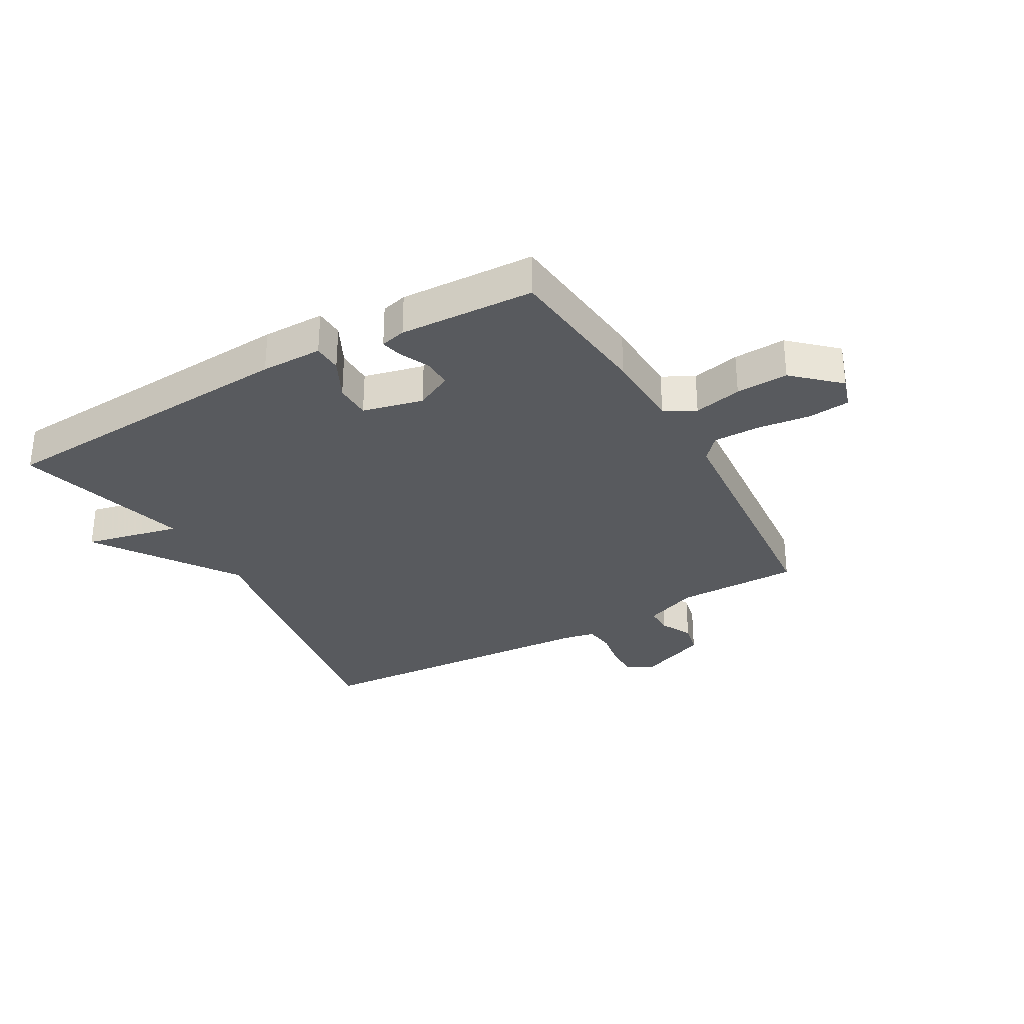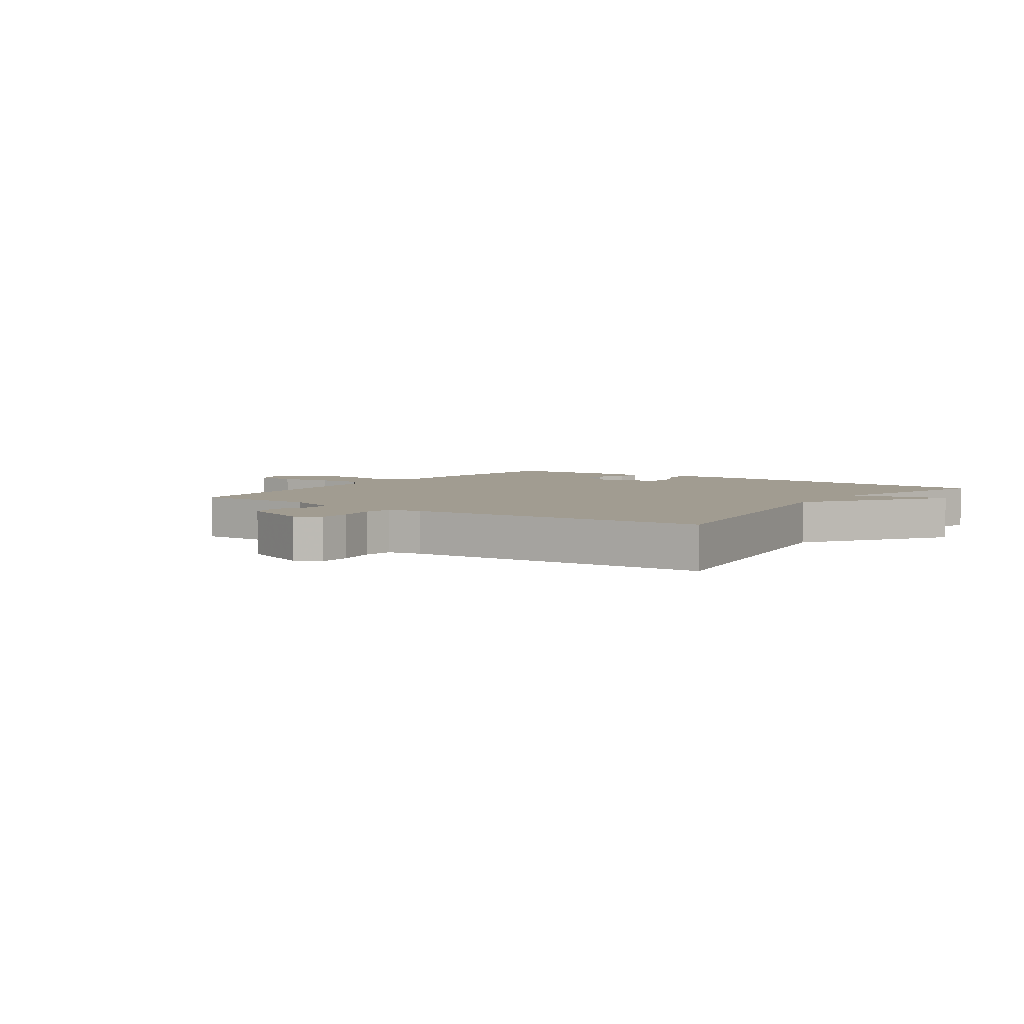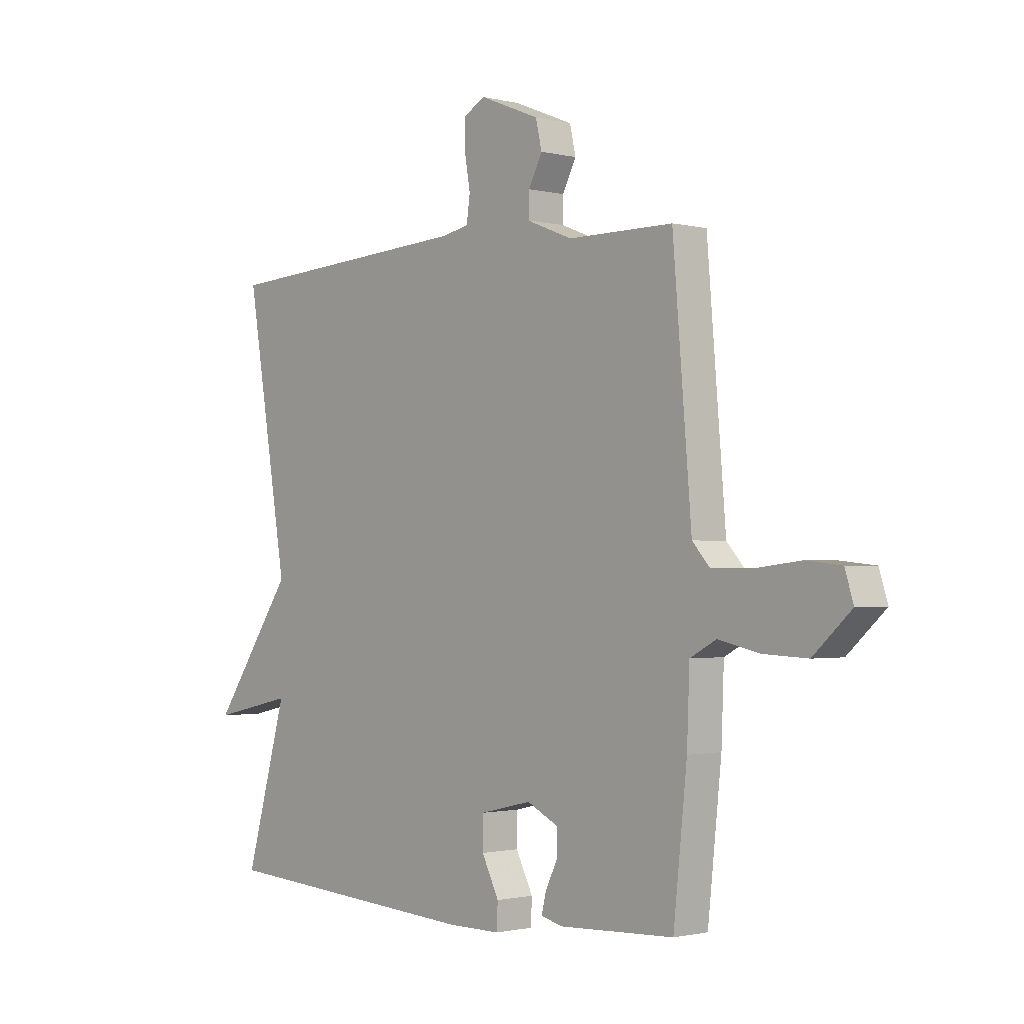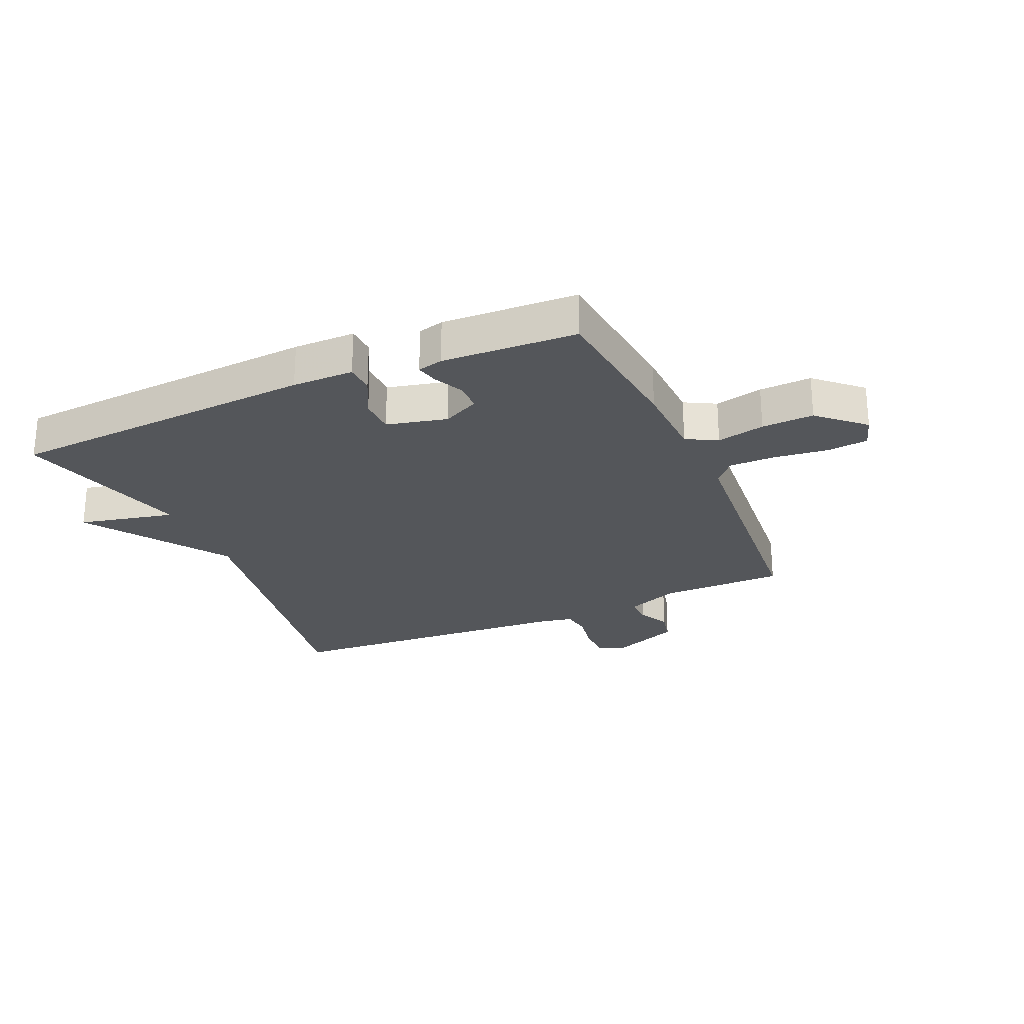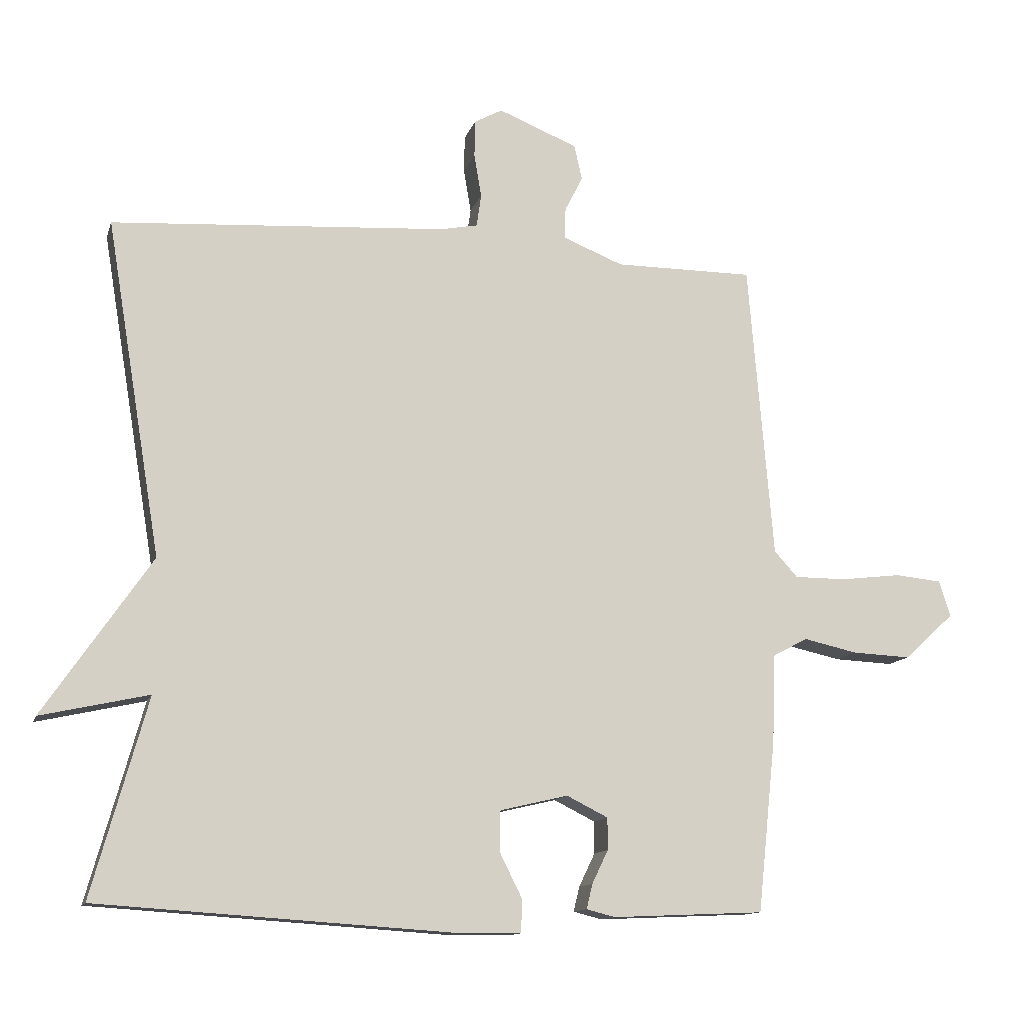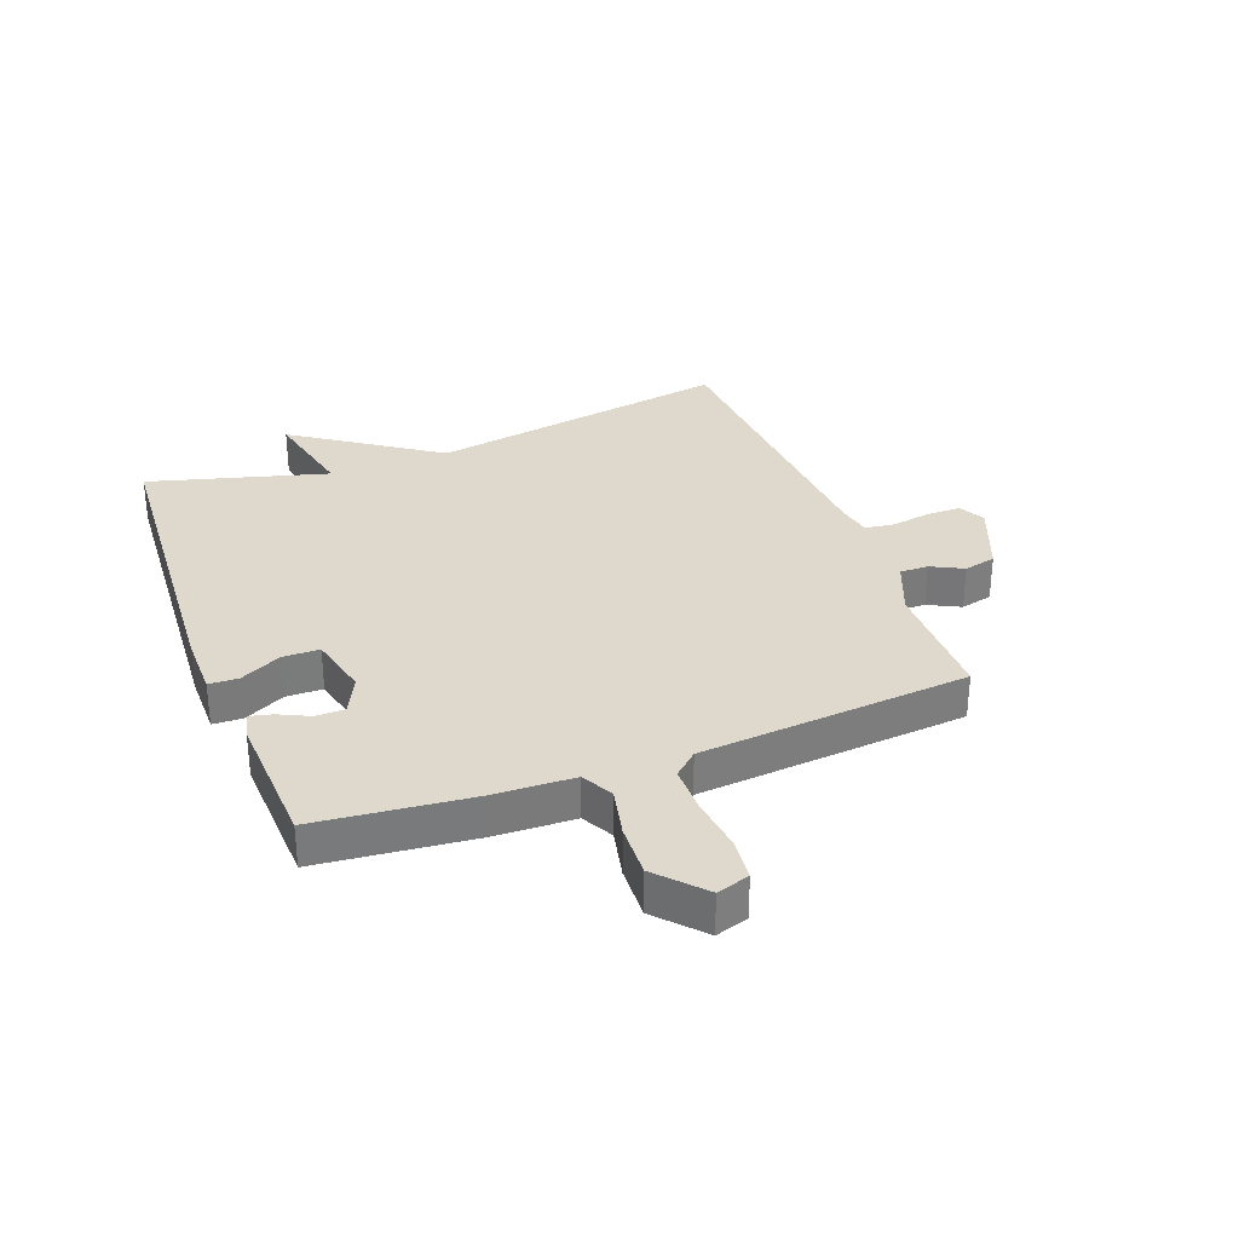
<metadata>
{"format":"obj","ext":"obj","renderer":"f3d","projection":"perspective","resolution":1024,"background":"white","views":[{"elev":-31.1,"azim":-150.5,"up":"+Y"},{"elev":4.5,"azim":35.2,"up":"+Y"},{"elev":-1.3,"azim":-132.0,"up":"+Z"},{"elev":-25.5,"azim":-156.3,"up":"+Y"},{"elev":-12.4,"azim":165.5,"up":"+Z"},{"elev":32.2,"azim":-110.8,"up":"+Y"}]}
</metadata>
<code>
v 0.5 0.07 0.5
v 0.417 0.07 -0.004
v 0.579 0.07 -0.24
v 0.417 0.07 -0.204
v 0.5 0.07 -0.5
v -0.025 0.07 -0.535
v -0.129 0.07 -0.535
v -0.131 0.07 -0.486
v -0.097 0.07 -0.418
v -0.098 0.07 -0.357
v -0.2 0.07 -0.333
v -0.262 0.07 -0.364
v -0.262 0.07 -0.412
v -0.238 0.07 -0.462
v -0.229 0.07 -0.499
v -0.272 0.07 -0.51
v -0.5 0.07 -0.5
v -0.527 0.07 -0.244
v -0.532 0.07 -0.11
v -0.584 0.07 -0.082
v -0.665 0.07 -0.1
v -0.753 0.07 -0.104
v -0.828 0.07 -0.035
v -0.811 0.07 0.019
v -0.741 0.07 0.026
v -0.65 0.07 0.015
v -0.572 0.07 0.015
v -0.537 0.07 0.054
v -0.5 0.07 0.5
v -0.291 0.07 0.5
v -0.201 0.07 0.536
v -0.202 0.07 0.583
v -0.229 0.07 0.636
v -0.217 0.07 0.689
v -0.098 0.07 0.737
v -0.056 0.07 0.714
v -0.055 0.07 0.658
v -0.066 0.07 0.593
v -0.059 0.07 0.544
v -0.004 0.07 0.533
v 0.5 0 0.5
v 0.417 0 -0.004
v 0.579 0 -0.24
v 0.417 0 -0.204
v 0.5 0 -0.5
v -0.025 0 -0.535
v -0.129 0 -0.535
v -0.131 0 -0.486
v -0.097 0 -0.418
v -0.098 0 -0.357
v -0.2 0 -0.333
v -0.262 0 -0.364
v -0.262 0 -0.412
v -0.238 0 -0.462
v -0.229 0 -0.499
v -0.272 0 -0.51
v -0.5 0 -0.5
v -0.527 0 -0.244
v -0.532 0 -0.11
v -0.584 0 -0.082
v -0.665 0 -0.1
v -0.753 0 -0.104
v -0.828 0 -0.035
v -0.811 0 0.019
v -0.741 0 0.026
v -0.65 0 0.015
v -0.572 0 0.015
v -0.537 0 0.054
v -0.5 0 0.5
v -0.291 0 0.5
v -0.201 0 0.536
v -0.202 0 0.583
v -0.229 0 0.636
v -0.217 0 0.689
v -0.098 0 0.737
v -0.056 0 0.714
v -0.055 0 0.658
v -0.066 0 0.593
v -0.059 0 0.544
v -0.004 0 0.533
f 36 37 38
f 35 36 38
f 34 35 38
f 33 34 38
f 32 33 38
f 31 32 38 39
f 30 31 39 40
f 28 29 30
f 24 25 26
f 23 24 26
f 22 23 26
f 21 22 26
f 20 21 26
f 19 20 26 27
f 17 18 19
f 16 17 19
f 15 16 19
f 14 15 19
f 13 14 19
f 19 27 28
f 13 19 28
f 12 13 28
f 7 8 9
f 6 7 9
f 5 6 9
f 4 5 9
f 4 9 10
f 2 3 4
f 2 4 10 11
f 28 30 40
f 12 28 40
f 11 12 40
f 2 11 40
f 1 2 40
f 78 77 76
f 78 76 75
f 78 75 74
f 78 74 73
f 78 73 72
f 79 78 72 71
f 80 79 71 70
f 70 69 68
f 66 65 64
f 66 64 63
f 66 63 62
f 66 62 61
f 66 61 60
f 67 66 60 59
f 59 58 57
f 59 57 56
f 59 56 55
f 59 55 54
f 59 54 53
f 68 67 59
f 68 59 53
f 68 53 52
f 49 48 47
f 49 47 46
f 49 46 45
f 49 45 44
f 50 49 44
f 44 43 42
f 51 50 44 42
f 80 70 68
f 80 68 52
f 80 52 51
f 80 51 42
f 80 42 41
f 1 41 42 2
f 2 42 43 3
f 3 43 44 4
f 4 44 45 5
f 5 45 46 6
f 6 46 47 7
f 7 47 48 8
f 8 48 49 9
f 9 49 50 10
f 10 50 51 11
f 11 51 52 12
f 12 52 53 13
f 13 53 54 14
f 14 54 55 15
f 15 55 56 16
f 16 56 57 17
f 17 57 58 18
f 18 58 59 19
f 19 59 60 20
f 20 60 61 21
f 21 61 62 22
f 22 62 63 23
f 23 63 64 24
f 24 64 65 25
f 25 65 66 26
f 26 66 67 27
f 27 67 68 28
f 28 68 69 29
f 29 69 70 30
f 30 70 71 31
f 31 71 72 32
f 32 72 73 33
f 33 73 74 34
f 34 74 75 35
f 35 75 76 36
f 36 76 77 37
f 37 77 78 38
f 38 78 79 39
f 39 79 80 40
f 40 80 41 1

</code>
